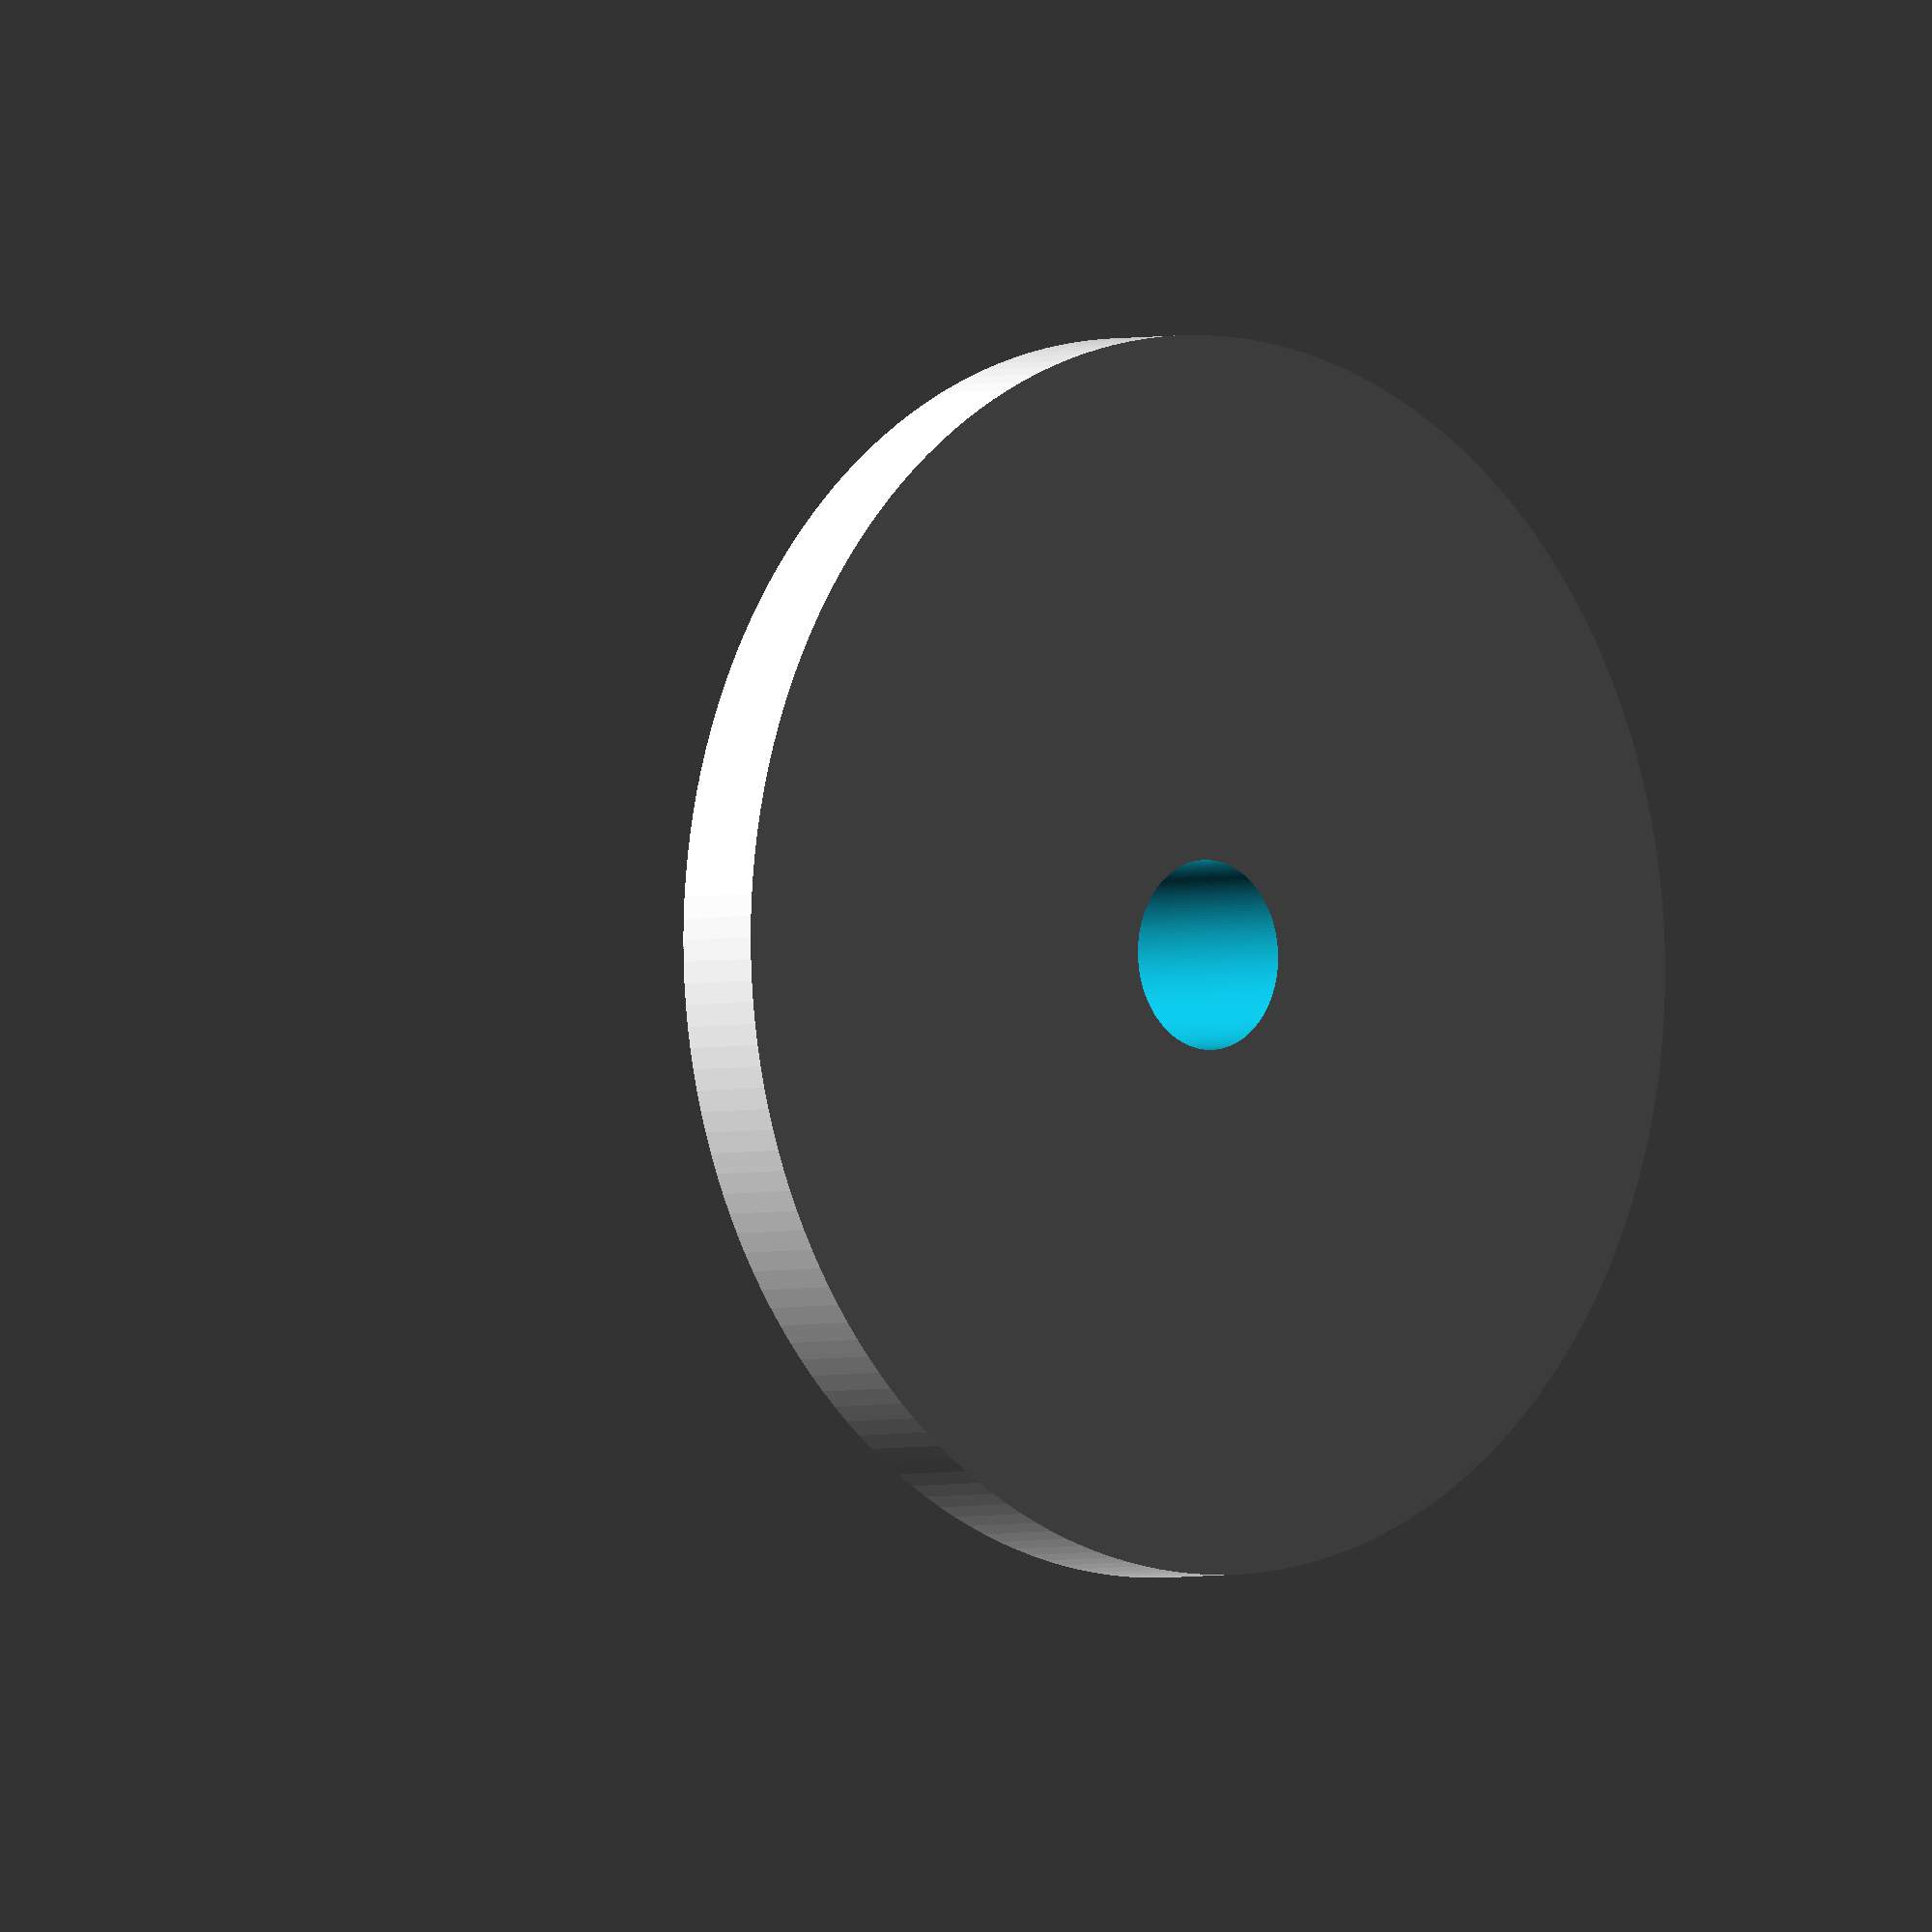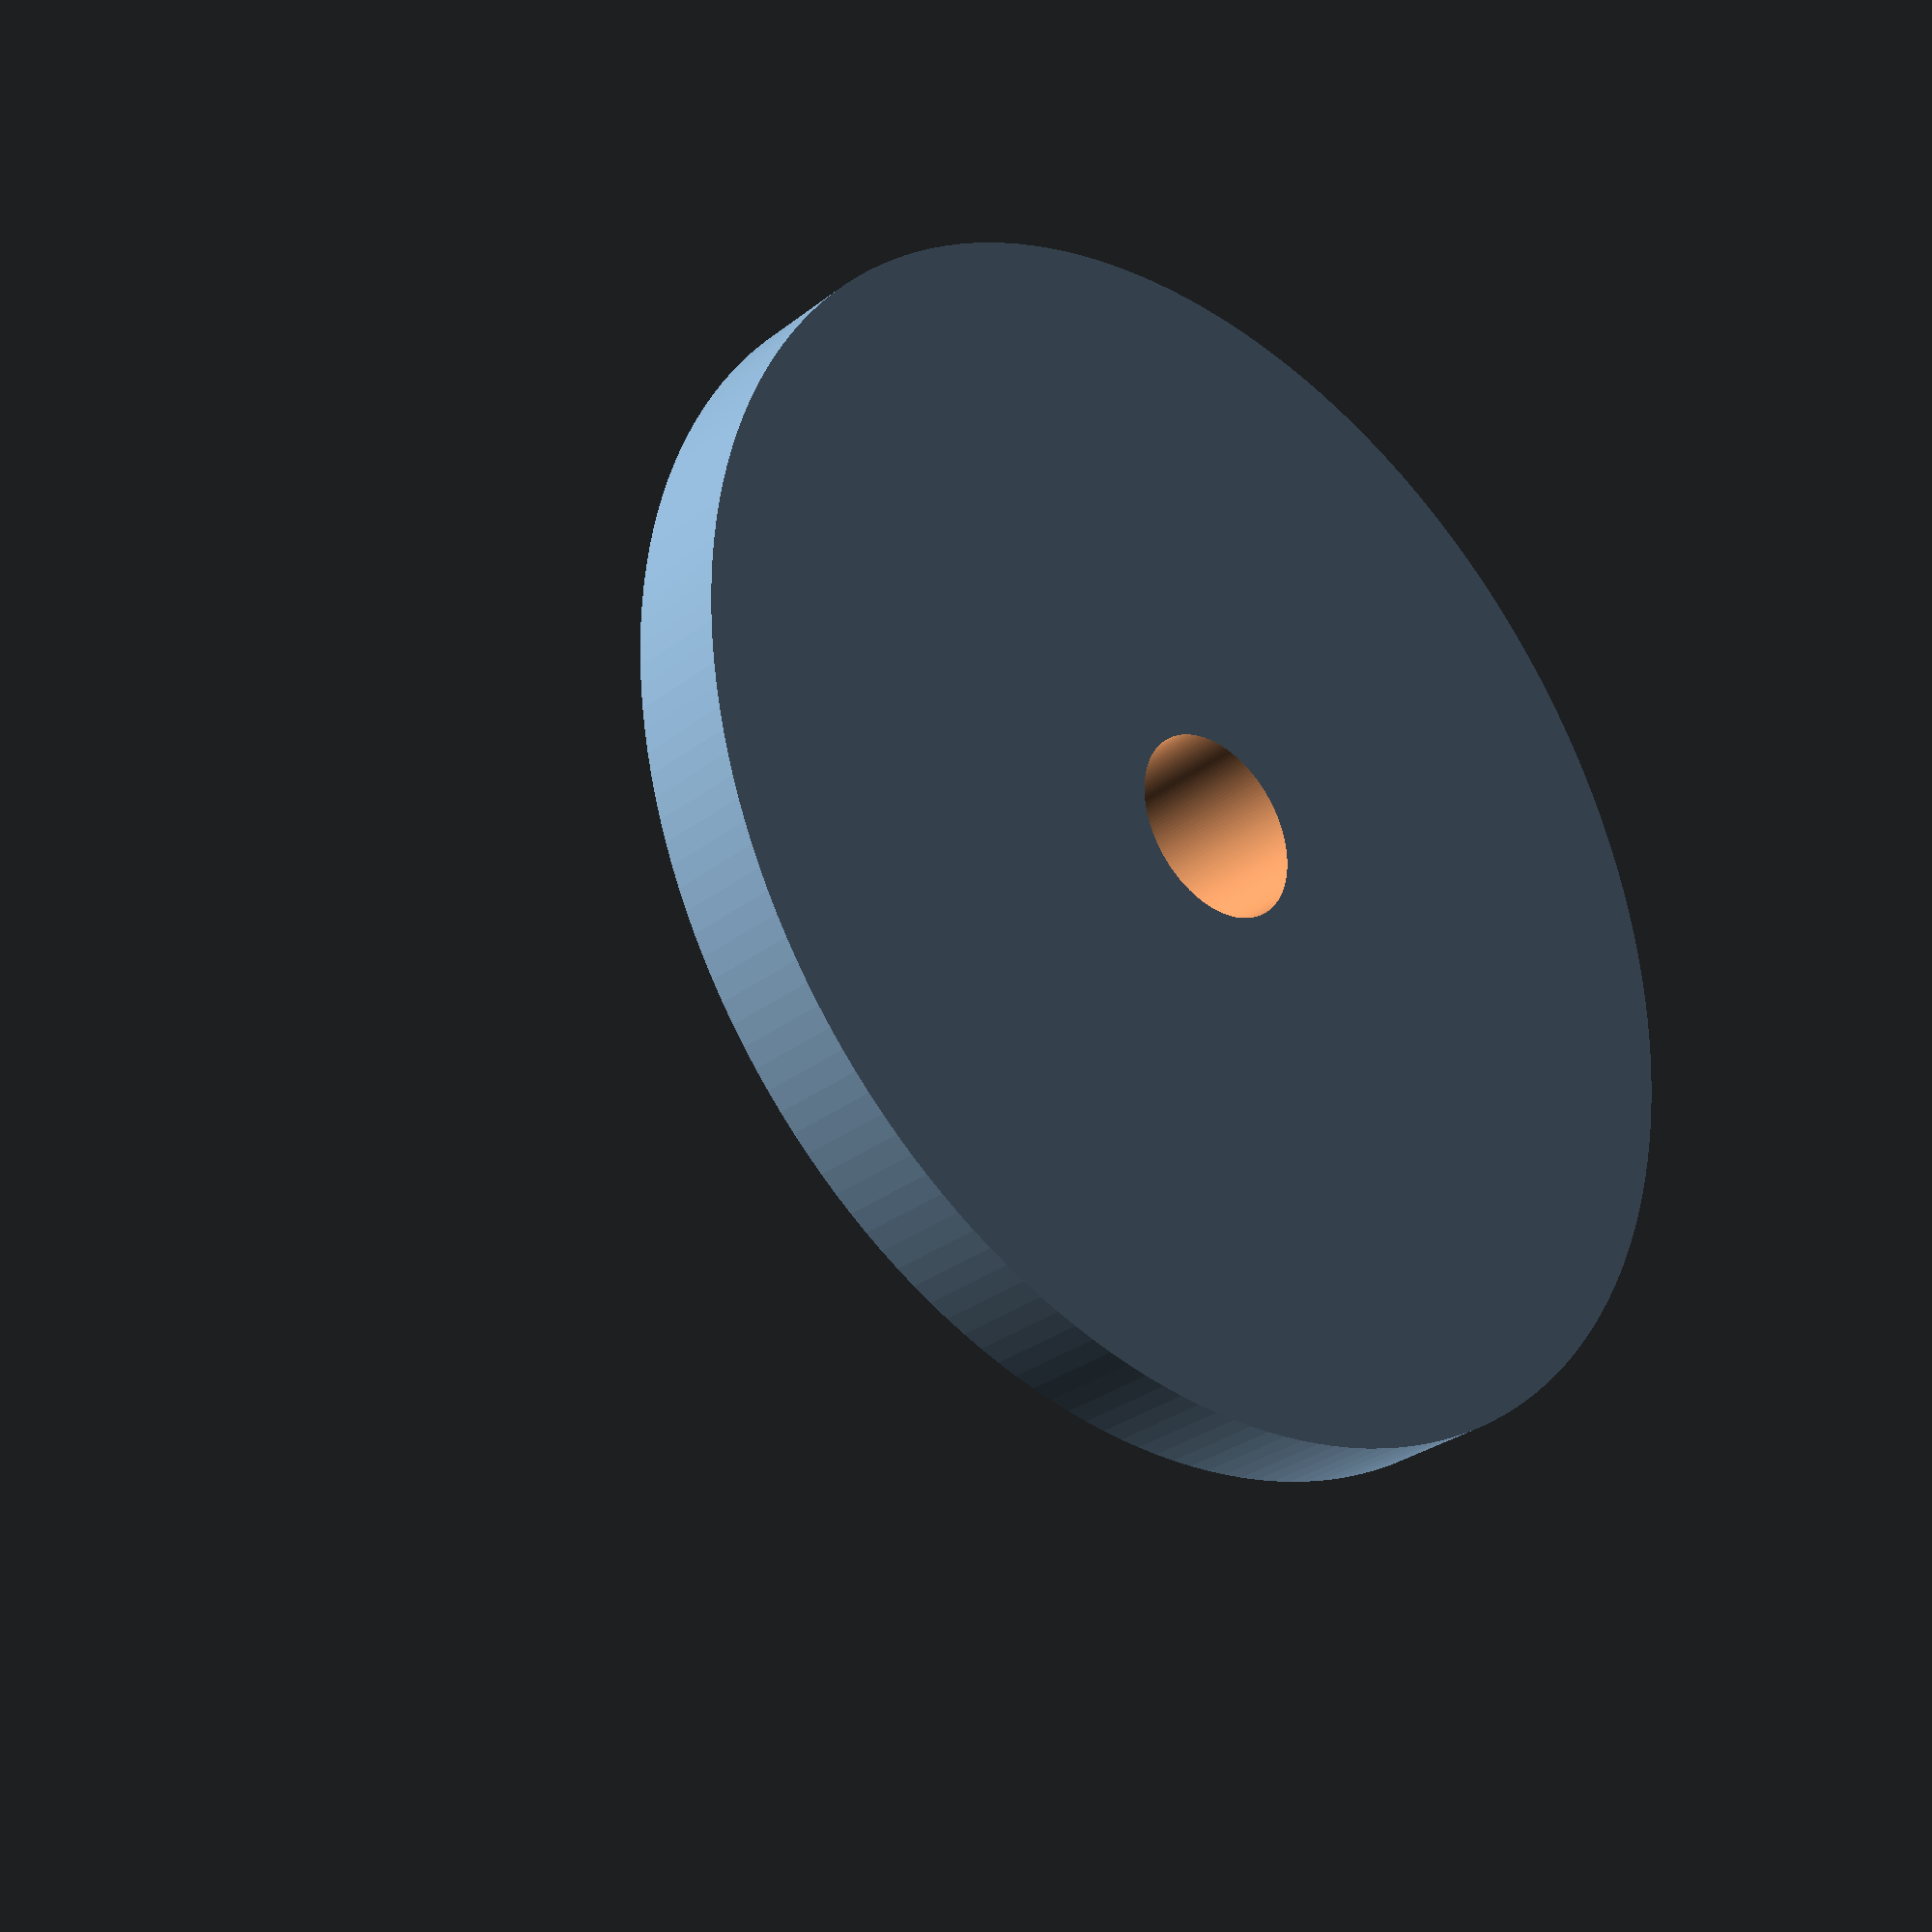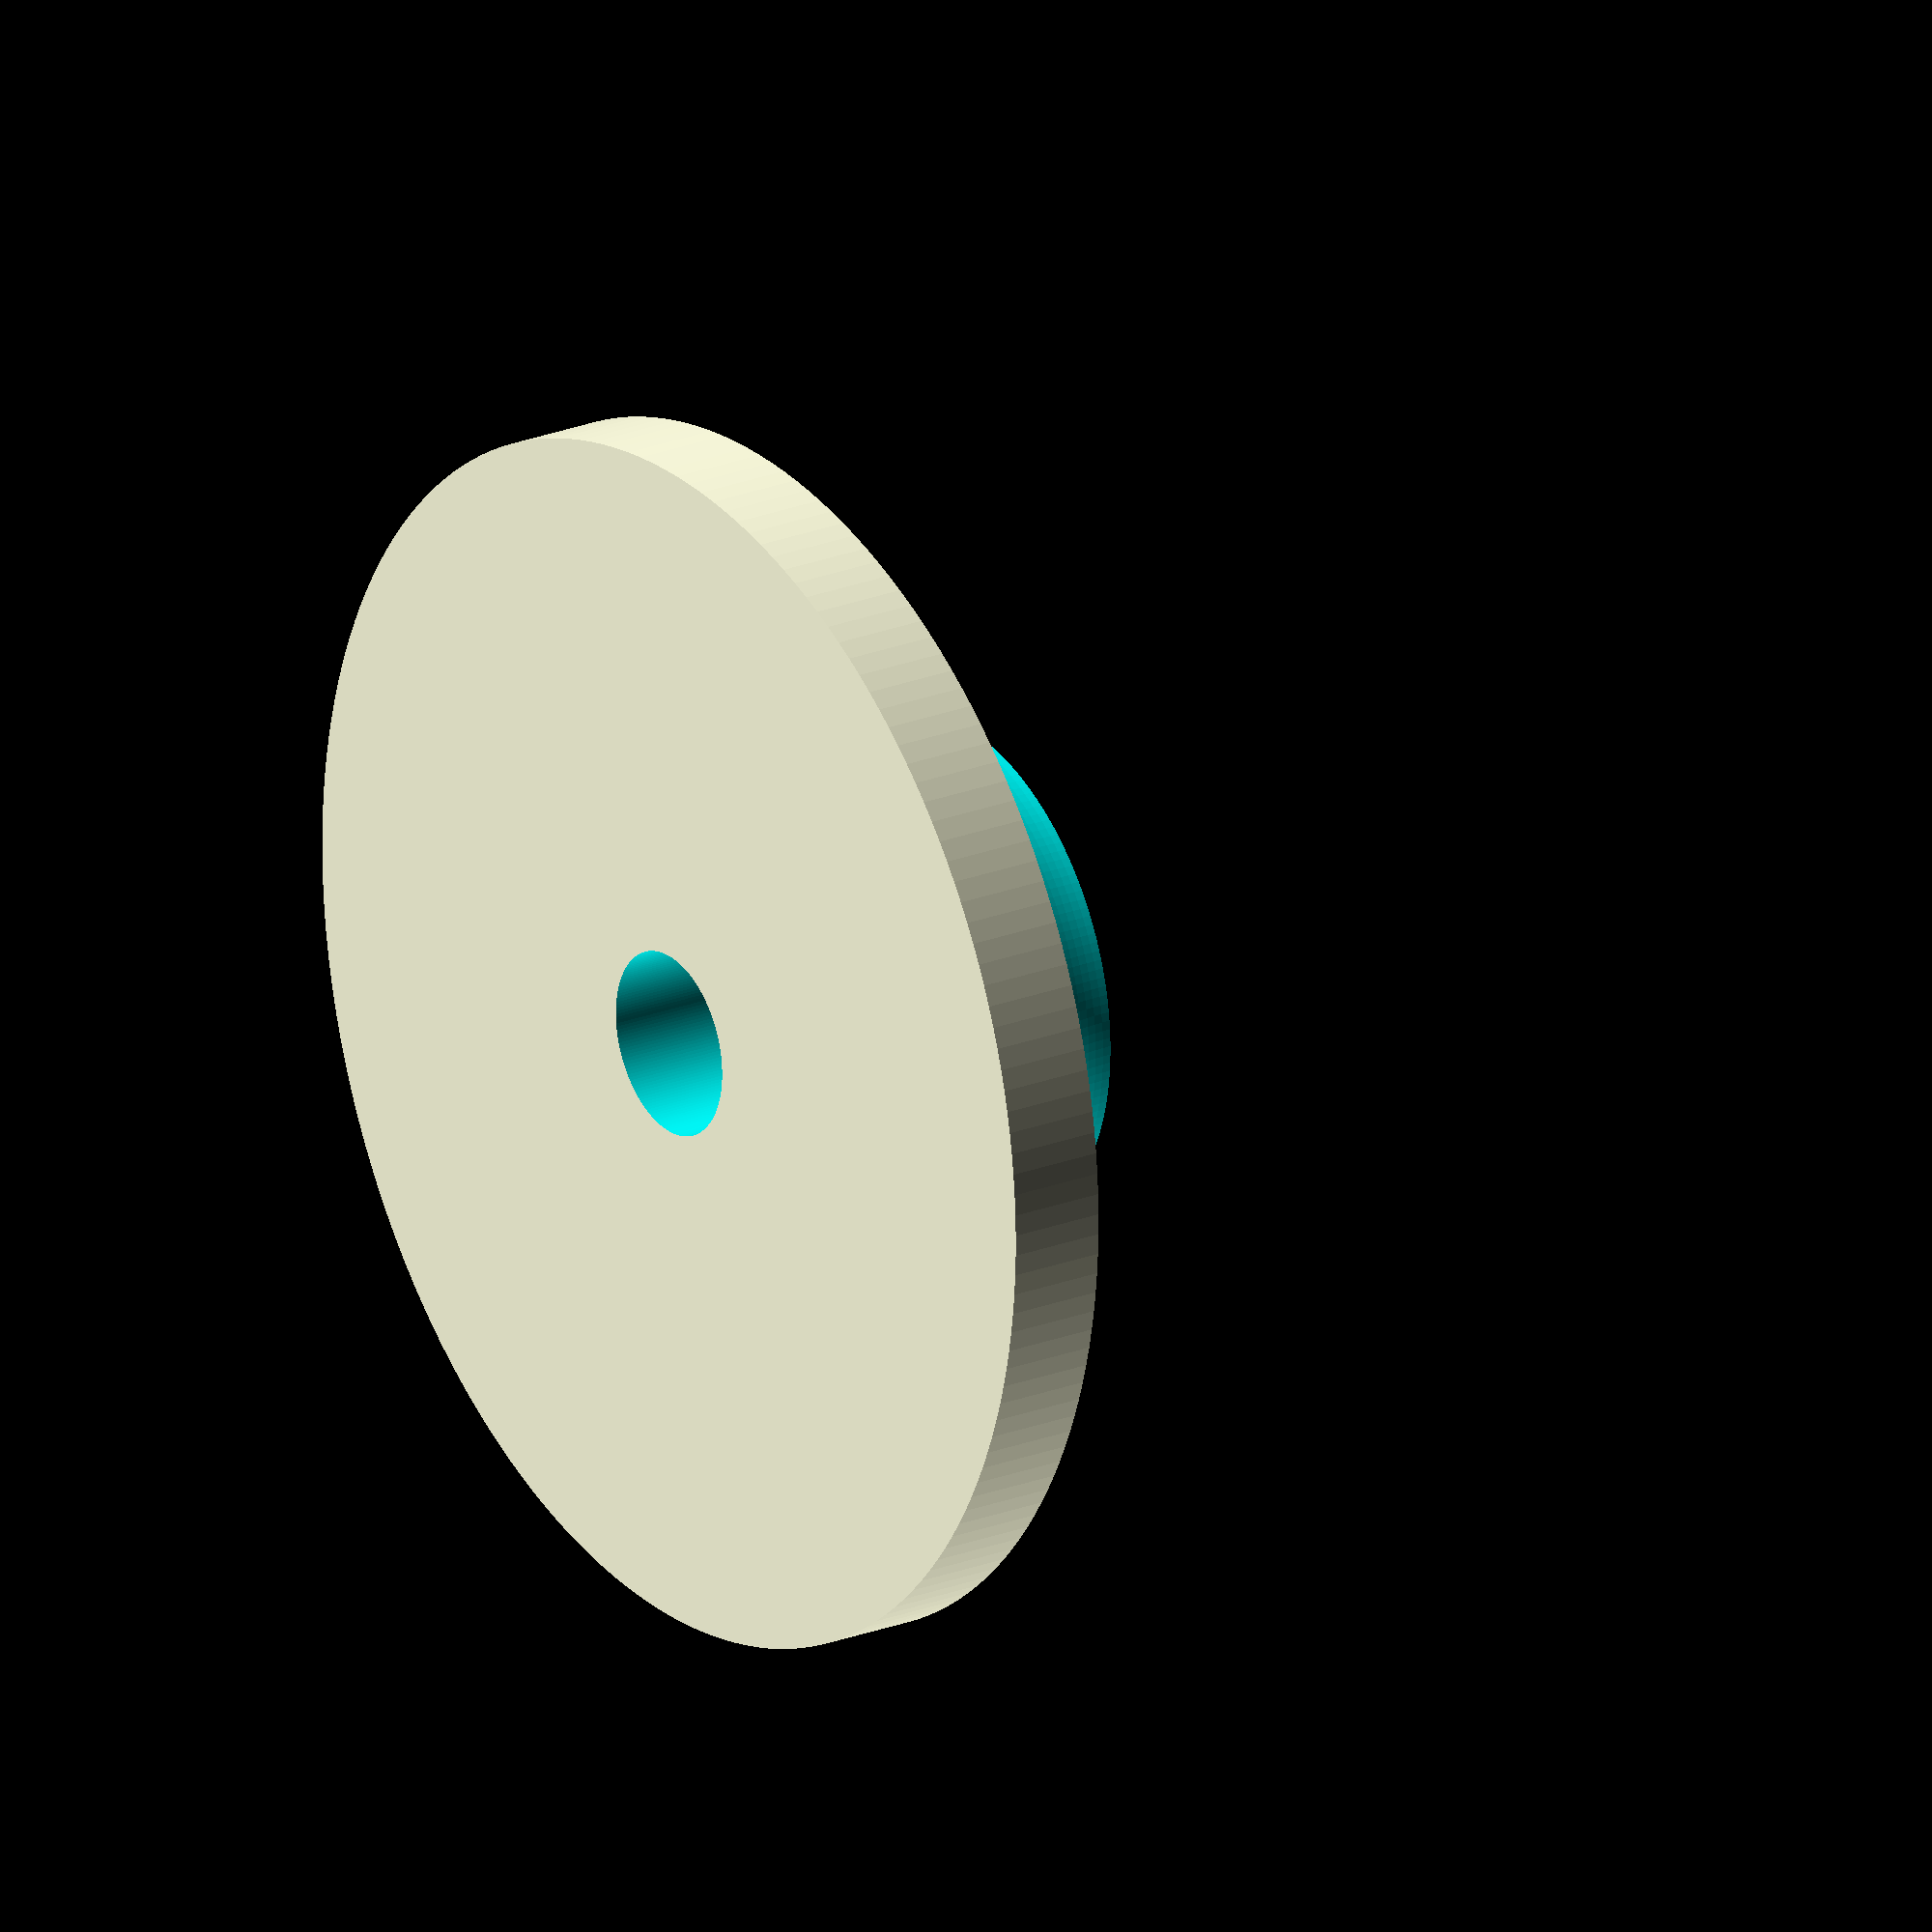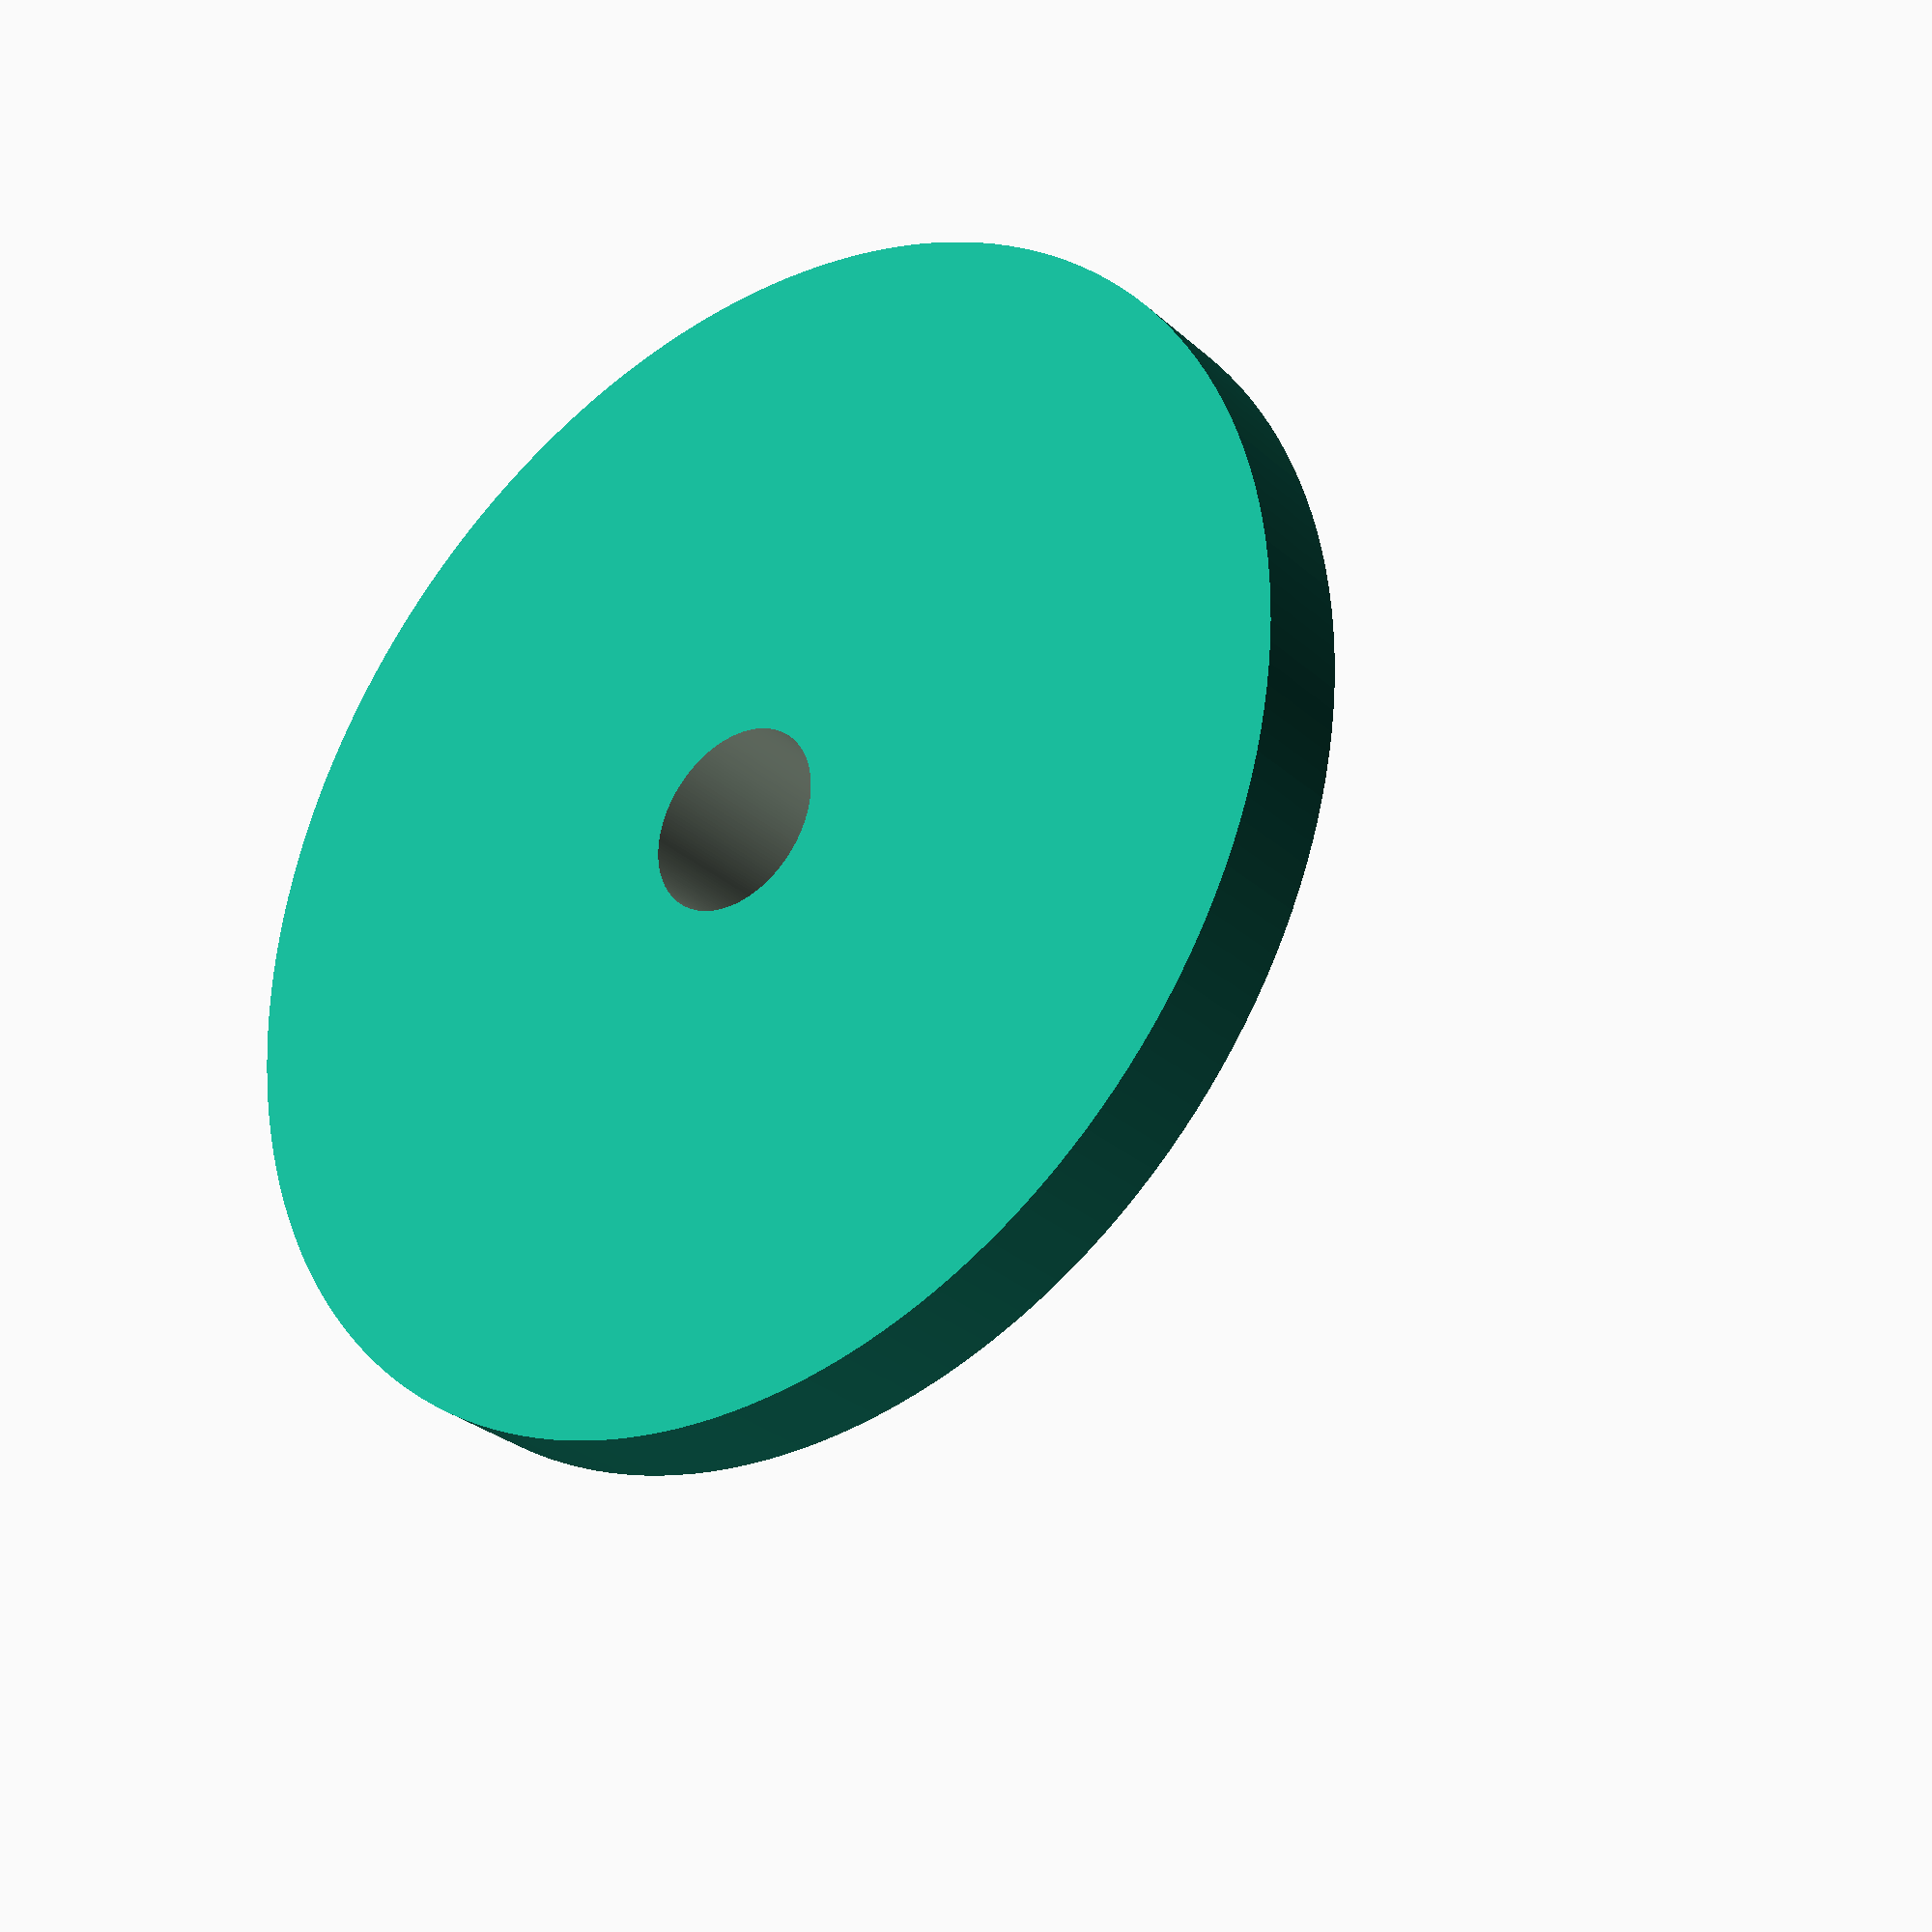
<openscad>
$fn     = 180.00;   // Number of sides in a circle
od      =  25.900;  // OD of MaxLine (1" + 0.02" printing fudge factor)
height  = od + 10;  // Height of wheel
axle    =   9.525;  // 3/8" screw for axle

module wheel () {
  difference () {
    cylinder (h = height, d = od * 2.4);

    union  () {
      translate ([0, 0, (height - od) / 2]) {
        difference () {
          cylinder (h = od, d = od * 4);
          translate ([0, 0, -0.01])
            cylinder (h = od + 0.02, d = od * 2);
        }
      }
      rotate_extrude (convexity = 10)
        translate ([od, height / 2, 0])
          circle (d = od);
    }

    translate ([0, 0, -0.01])
      cylinder (h = height + 0.02, d = axle);
  }
}

module half_wheel () {
  difference () {
    wheel ();
    translate ([0, 0, height / 2])
      cylinder (d = od * 2.5, h = (height / 2) + 0.01);
  }
}

half_wheel ();

</openscad>
<views>
elev=182.4 azim=22.0 roll=42.5 proj=o view=wireframe
elev=30.0 azim=87.9 roll=138.2 proj=p view=wireframe
elev=157.2 azim=312.7 roll=304.0 proj=o view=wireframe
elev=29.6 azim=37.5 roll=218.0 proj=p view=solid
</views>
